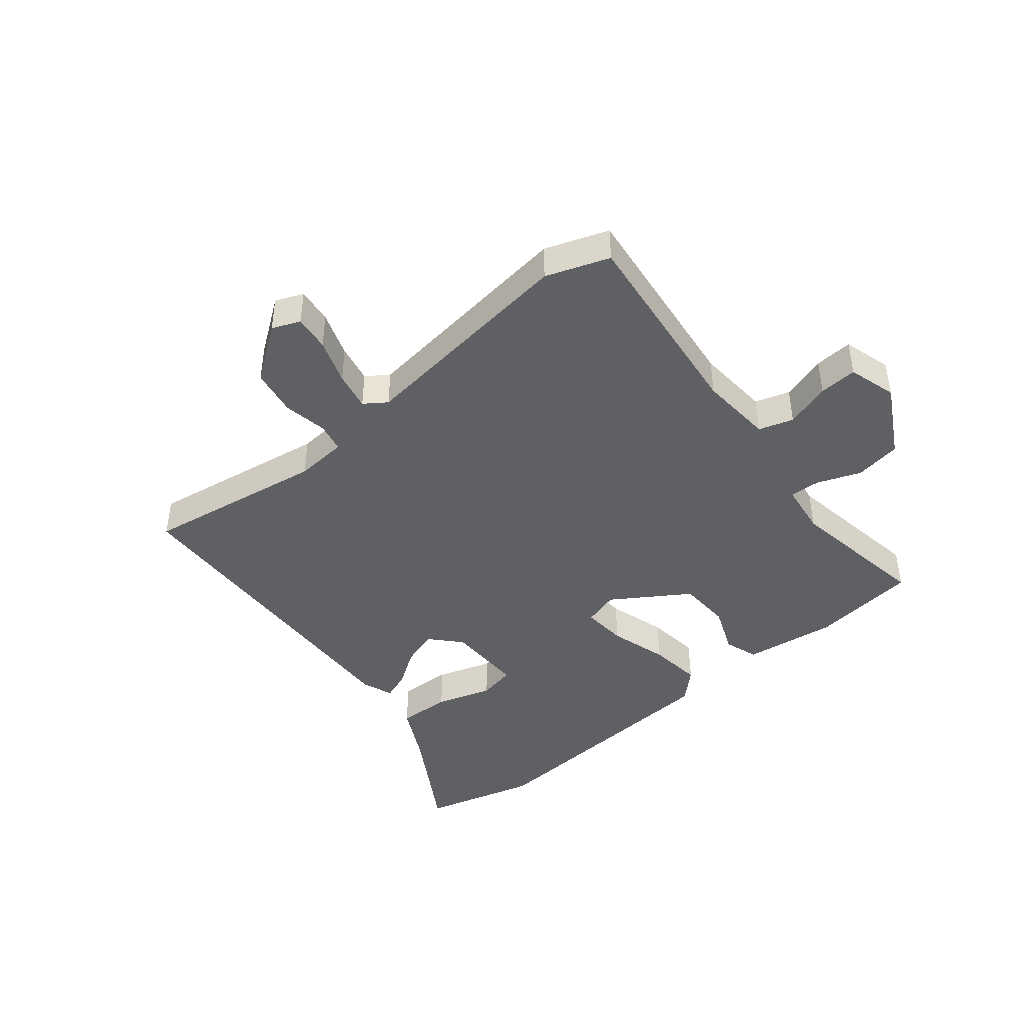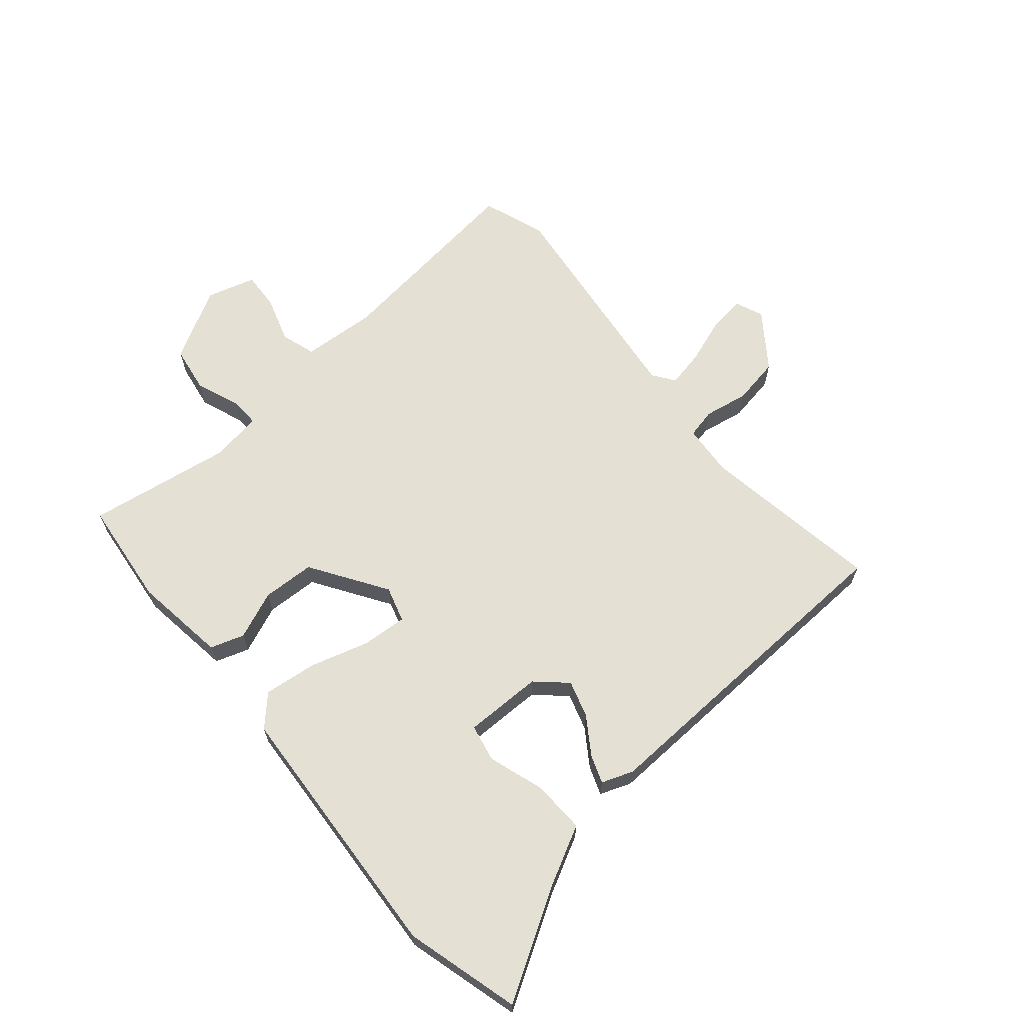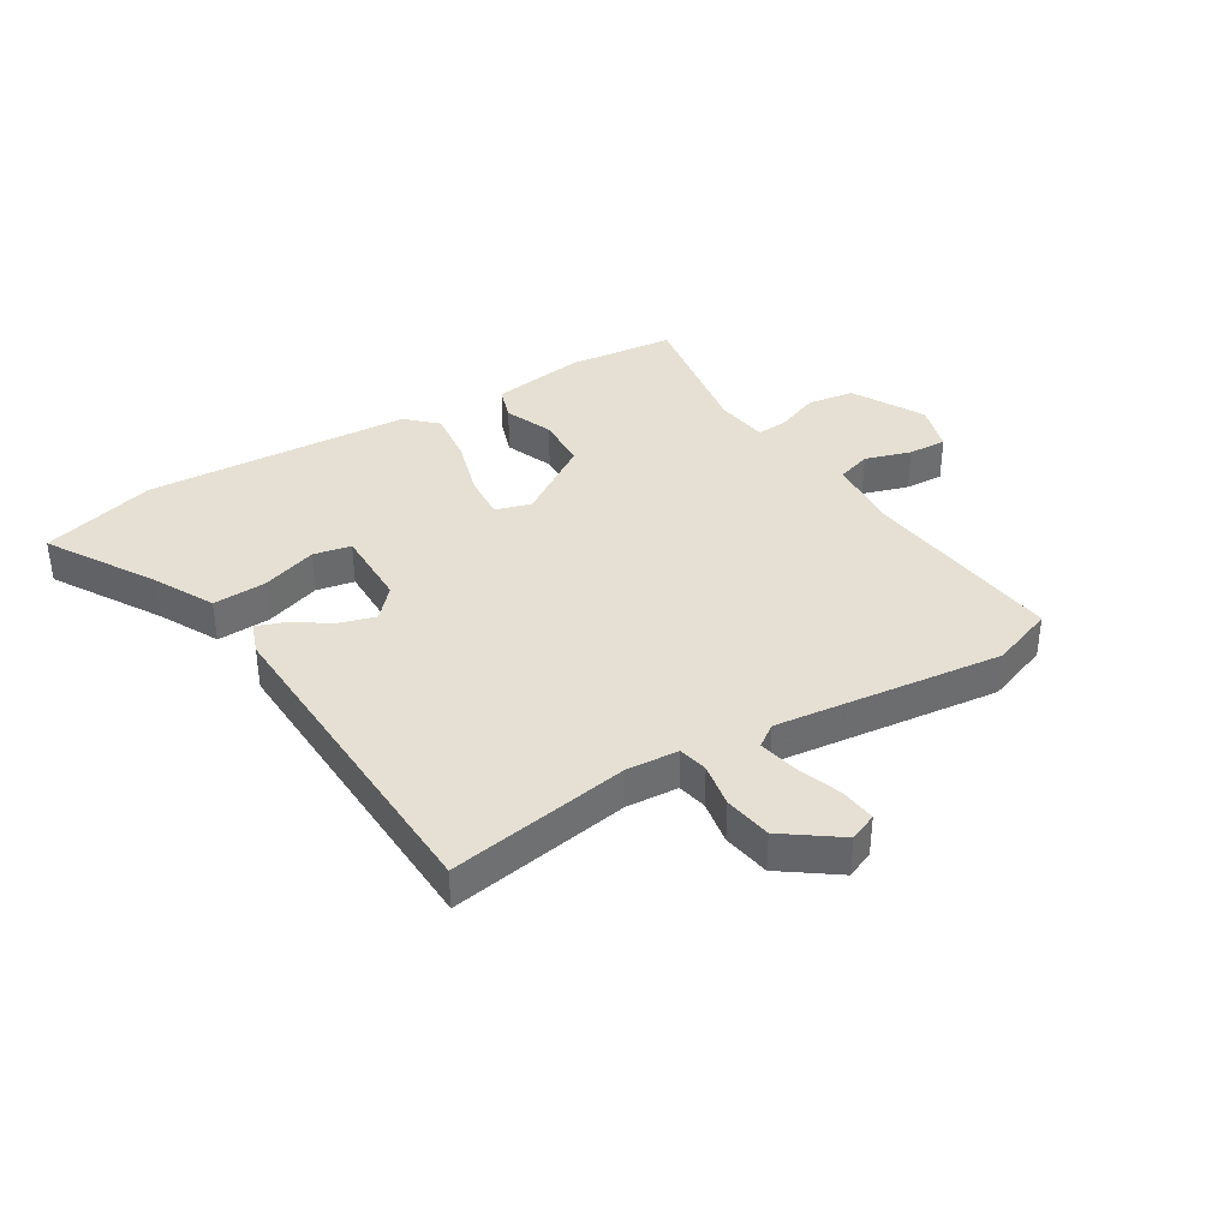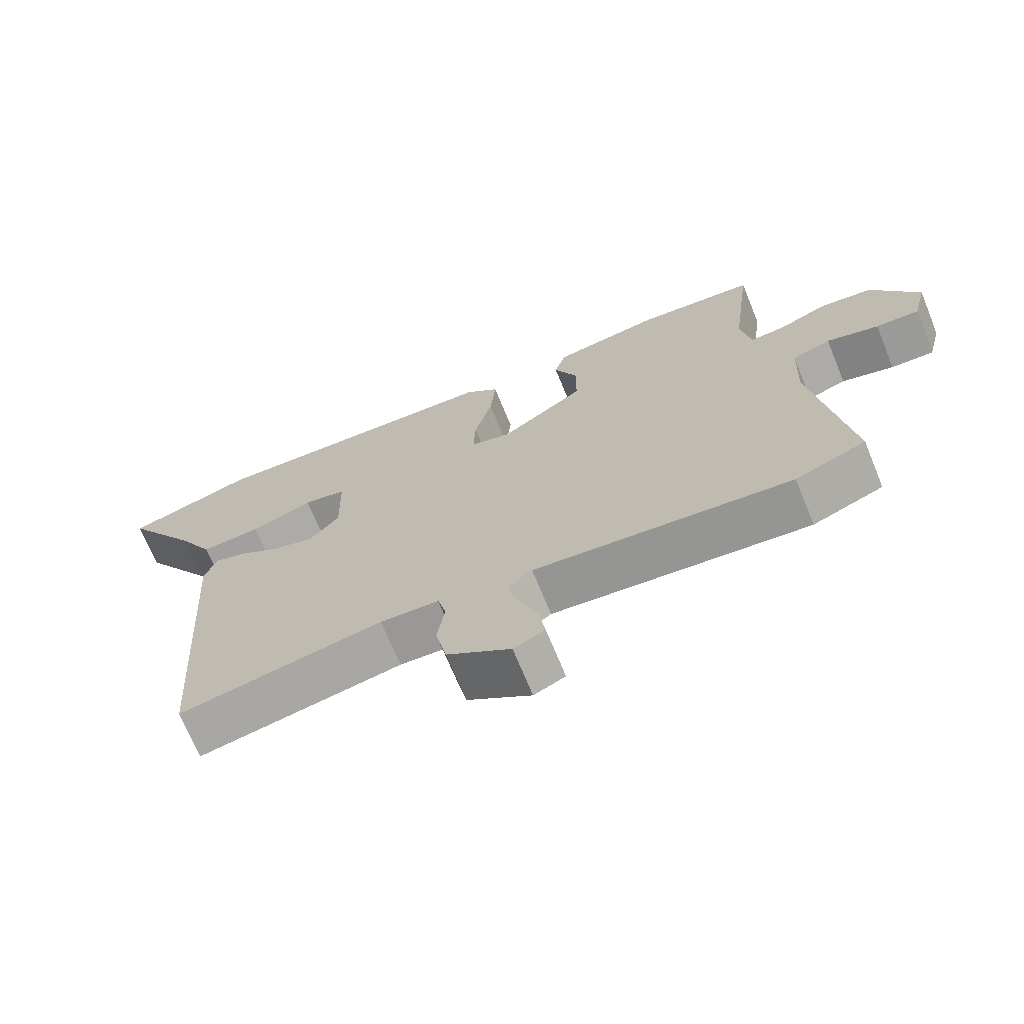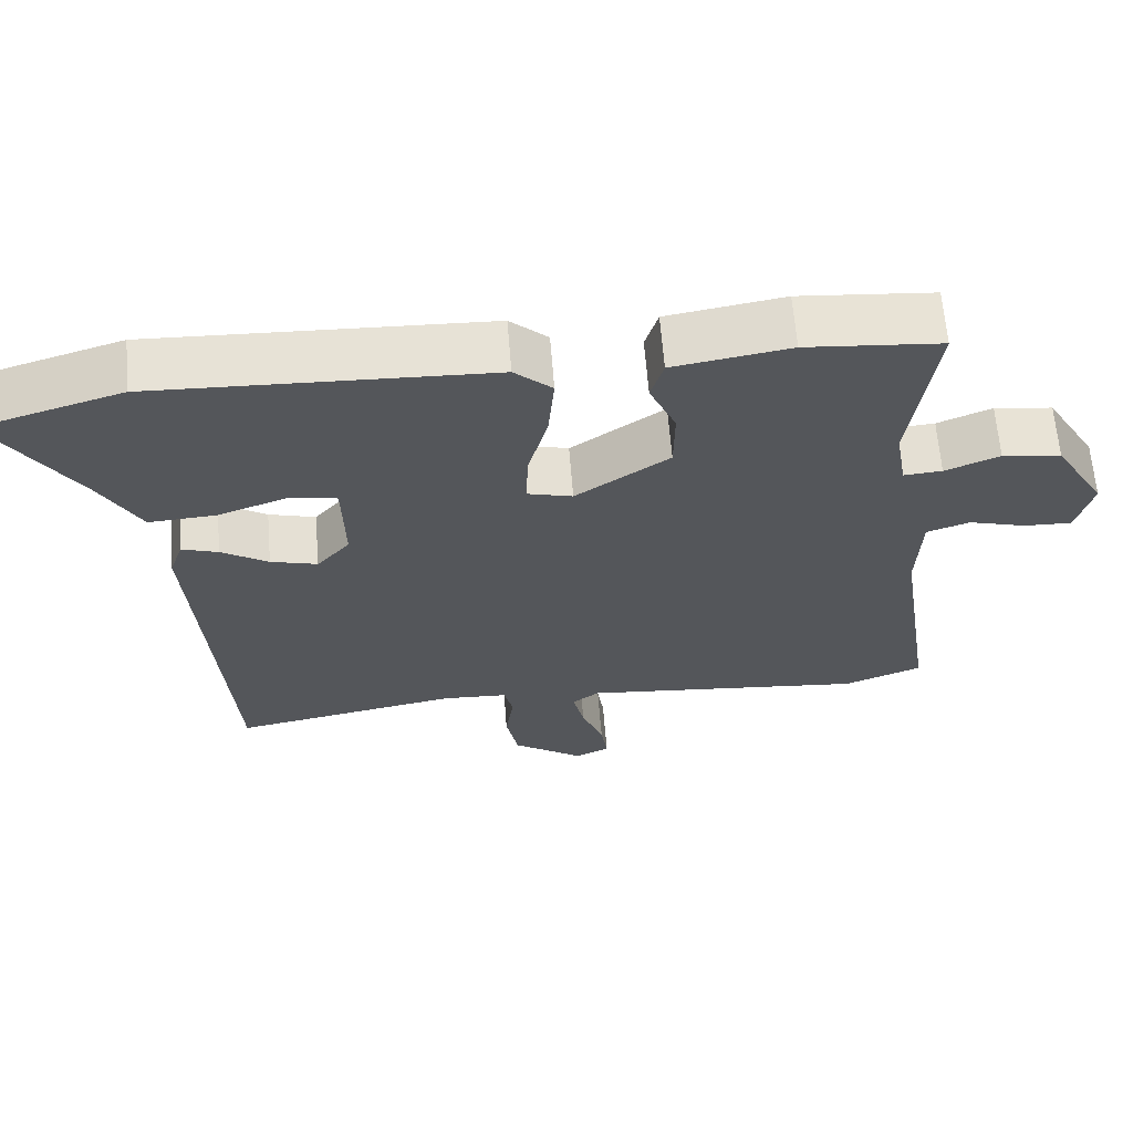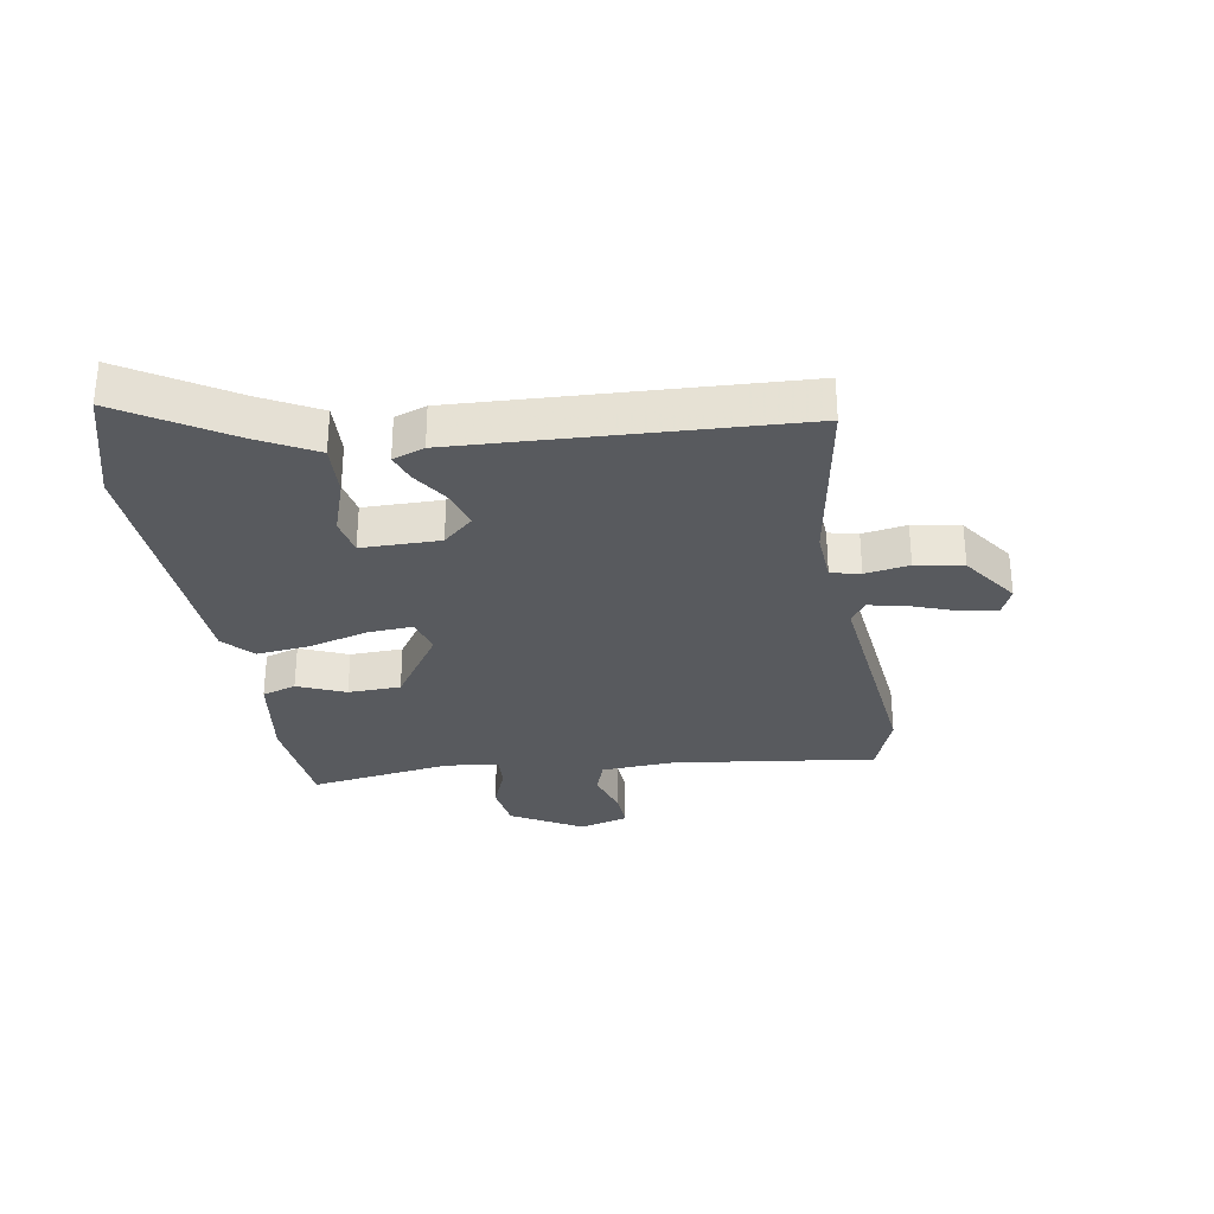
<metadata>
{"format":"obj","ext":"obj","renderer":"f3d","projection":"perspective","resolution":1024,"background":"white","views":[{"elev":-43.7,"azim":-138.8,"up":"+Y"},{"elev":65.5,"azim":51.4,"up":"+Y"},{"elev":38.1,"azim":150.2,"up":"+Y"},{"elev":-70.1,"azim":-157.7,"up":"+Z"},{"elev":64.1,"azim":175.4,"up":"+Z"},{"elev":-30.5,"azim":100.6,"up":"+Y"}]}
</metadata>
<code>
v -0.477 0.07 -0.509
v -0.581 0.07 -0.468
v -0.53 0.07 -0.13
v -0.535 0.07 -0.006
v -0.592 0.07 0.014
v -0.669 0.07 -0.008
v -0.733 0.07 -0.01
v -0.754 0.07 0.072
v -0.685 0.07 0.189
v -0.607 0.07 0.199
v -0.535 0.07 0.169
v -0.484 0.07 0.165
v -0.469 0.07 0.252
v -0.5 0.07 0.493
v -0.321 0.07 0.508
v -0.166 0.07 0.482
v -0.149 0.07 0.425
v -0.184 0.07 0.346
v -0.183 0.07 0.258
v -0.059 0.07 0.172
v 0.001 0.07 0.188
v -0.002 0.07 0.263
v -0.028 0.07 0.362
v -0.036 0.07 0.452
v 0.014 0.07 0.497
v 0.458 0.07 0.513
v 0.648 0.07 0.455
v 0.536 0.07 0.281
v 0.482 0.07 0.184
v 0.393 0.07 0.19
v 0.301 0.07 0.223
v 0.238 0.07 0.212
v 0.235 0.07 0.081
v 0.279 0.07 0.03
v 0.341 0.07 0.047
v 0.403 0.07 0.086
v 0.451 0.07 0.102
v 0.469 0.07 0.049
v 0.431 0.07 -0.508
v 0.13 0.07 -0.451
v 0.043 0.07 -0.455
v 0.031 0.07 -0.504
v 0.042 0.07 -0.578
v 0.026 0.07 -0.657
v -0.068 0.07 -0.721
v -0.114 0.07 -0.7
v -0.105 0.07 -0.64
v -0.076 0.07 -0.565
v -0.061 0.07 -0.501
v -0.097 0.07 -0.474
v -0.477 0 -0.509
v -0.581 0 -0.468
v -0.53 0 -0.13
v -0.535 0 -0.006
v -0.592 0 0.014
v -0.669 0 -0.008
v -0.733 0 -0.01
v -0.754 0 0.072
v -0.685 0 0.189
v -0.607 0 0.199
v -0.535 0 0.169
v -0.484 0 0.165
v -0.469 0 0.252
v -0.5 0 0.493
v -0.321 0 0.508
v -0.166 0 0.482
v -0.149 0 0.425
v -0.184 0 0.346
v -0.183 0 0.258
v -0.059 0 0.172
v 0.001 0 0.188
v -0.002 0 0.263
v -0.028 0 0.362
v -0.036 0 0.452
v 0.014 0 0.497
v 0.458 0 0.513
v 0.648 0 0.455
v 0.536 0 0.281
v 0.482 0 0.184
v 0.393 0 0.19
v 0.301 0 0.223
v 0.238 0 0.212
v 0.235 0 0.081
v 0.279 0 0.03
v 0.341 0 0.047
v 0.403 0 0.086
v 0.451 0 0.102
v 0.469 0 0.049
v 0.431 0 -0.508
v 0.13 0 -0.451
v 0.043 0 -0.455
v 0.031 0 -0.504
v 0.042 0 -0.578
v 0.026 0 -0.657
v -0.068 0 -0.721
v -0.114 0 -0.7
v -0.105 0 -0.64
v -0.076 0 -0.565
v -0.061 0 -0.501
v -0.097 0 -0.474
f 45 46 47 48
f 45 48 49
f 42 43 44 45
f 41 42 45 49
f 37 38 39 40
f 35 36 37 40
f 34 35 40 41
f 33 34 41 49
f 28 29 30 31
f 28 31 32
f 27 28 32
f 26 27 32
f 25 26 32
f 22 23 24 25
f 21 22 25 32
f 20 21 32 33
f 15 16 17 18
f 13 14 15 18
f 12 13 18 19
f 8 9 10 11
f 8 11 12
f 5 6 7 8
f 4 5 8 12
f 3 4 12 19
f 50 1 2 3
f 20 33 49 50
f 3 19 20 50
f 98 97 96 95
f 99 98 95
f 95 94 93 92
f 99 95 92 91
f 90 89 88 87
f 90 87 86 85
f 91 90 85 84
f 99 91 84 83
f 81 80 79 78
f 82 81 78
f 82 78 77
f 82 77 76
f 82 76 75
f 75 74 73 72
f 82 75 72 71
f 83 82 71 70
f 68 67 66 65
f 68 65 64 63
f 69 68 63 62
f 61 60 59 58
f 62 61 58
f 58 57 56 55
f 62 58 55 54
f 69 62 54 53
f 53 52 51 100
f 100 99 83 70
f 100 70 69 53
f 1 51 52 2
f 2 52 53 3
f 3 53 54 4
f 4 54 55 5
f 5 55 56 6
f 6 56 57 7
f 7 57 58 8
f 8 58 59 9
f 9 59 60 10
f 10 60 61 11
f 11 61 62 12
f 12 62 63 13
f 13 63 64 14
f 14 64 65 15
f 15 65 66 16
f 16 66 67 17
f 17 67 68 18
f 18 68 69 19
f 19 69 70 20
f 20 70 71 21
f 21 71 72 22
f 22 72 73 23
f 23 73 74 24
f 24 74 75 25
f 25 75 76 26
f 26 76 77 27
f 27 77 78 28
f 28 78 79 29
f 29 79 80 30
f 30 80 81 31
f 31 81 82 32
f 32 82 83 33
f 33 83 84 34
f 34 84 85 35
f 35 85 86 36
f 36 86 87 37
f 37 87 88 38
f 38 88 89 39
f 39 89 90 40
f 40 90 91 41
f 41 91 92 42
f 42 92 93 43
f 43 93 94 44
f 44 94 95 45
f 45 95 96 46
f 46 96 97 47
f 47 97 98 48
f 48 98 99 49
f 49 99 100 50
f 50 100 51 1

</code>
